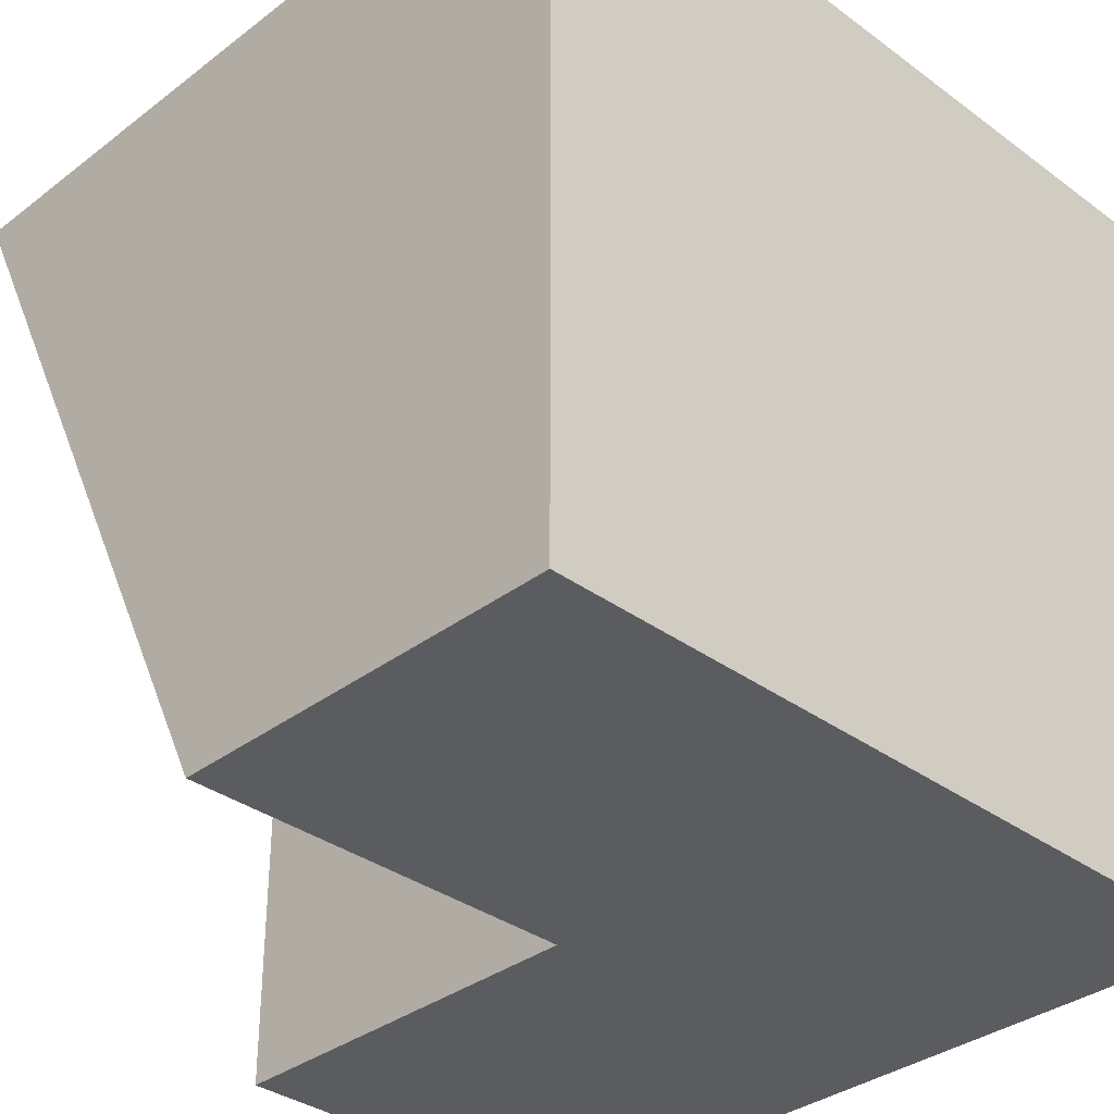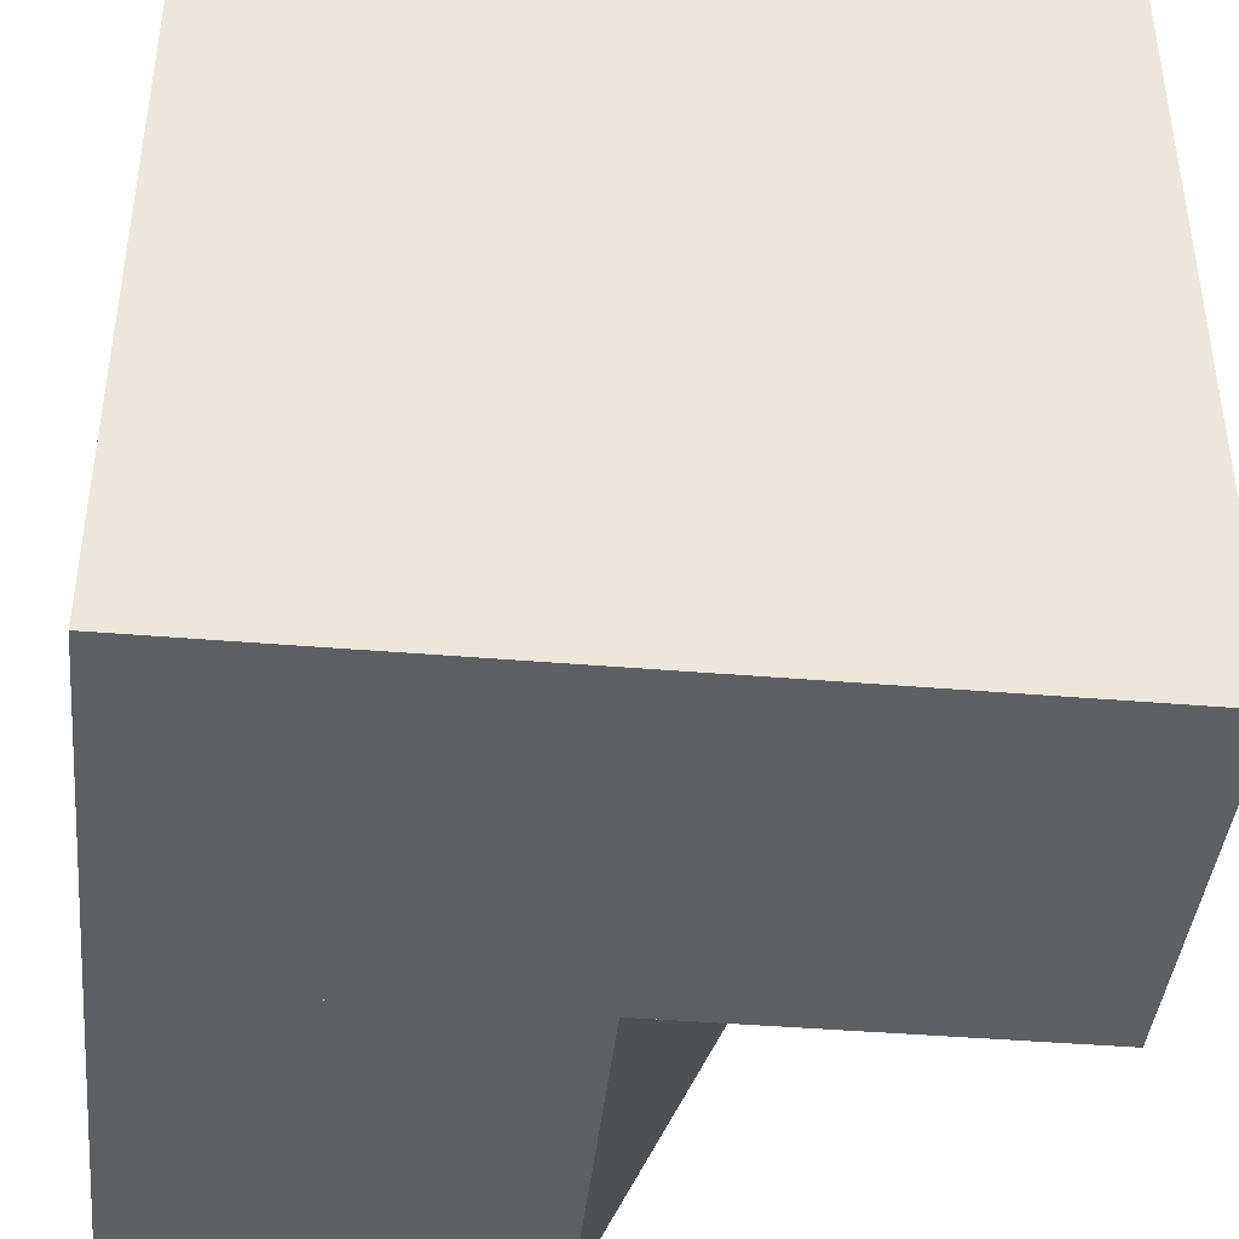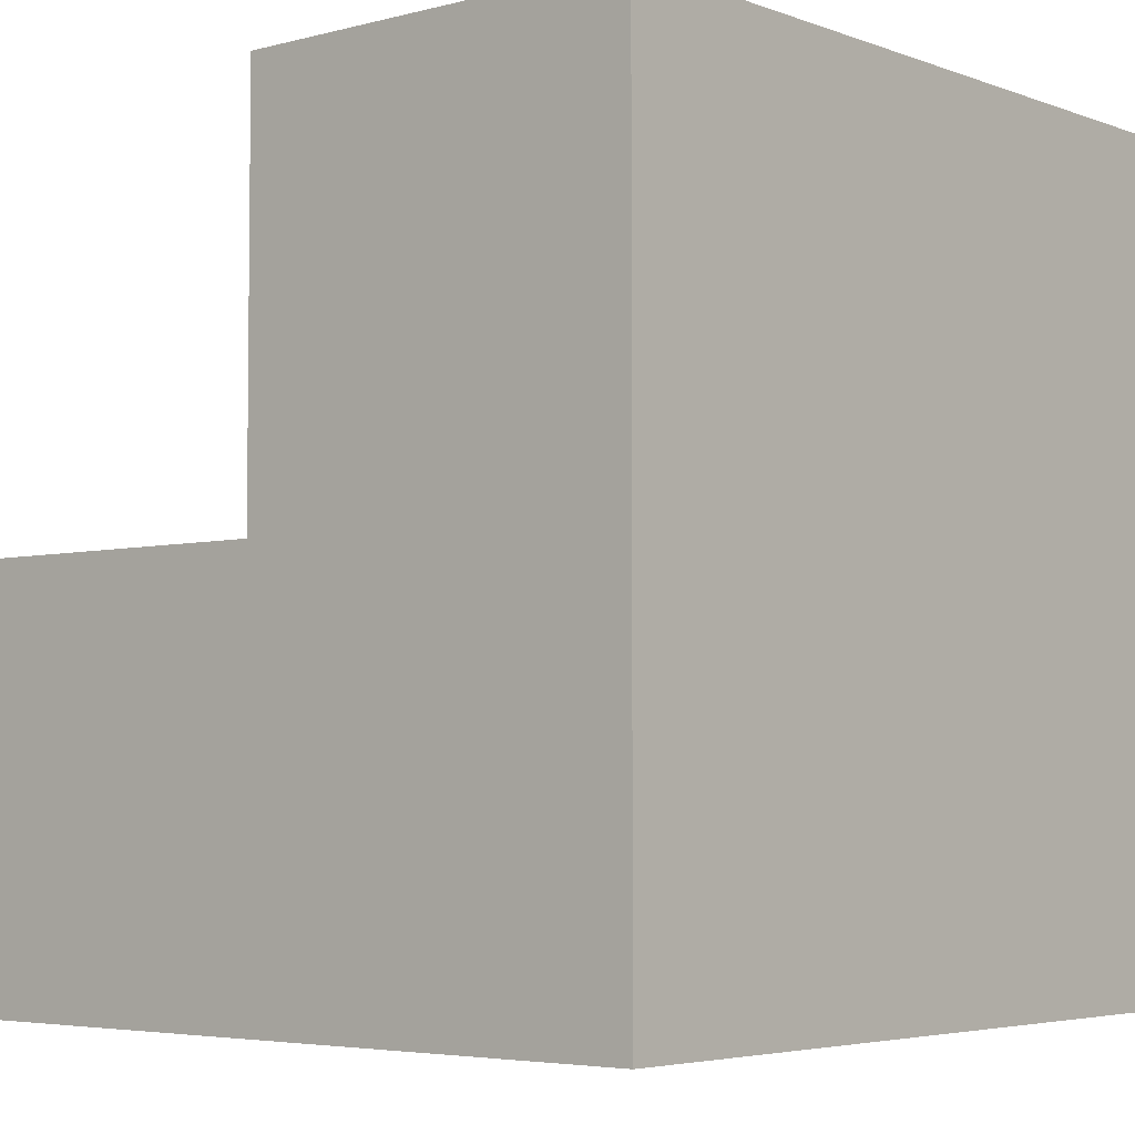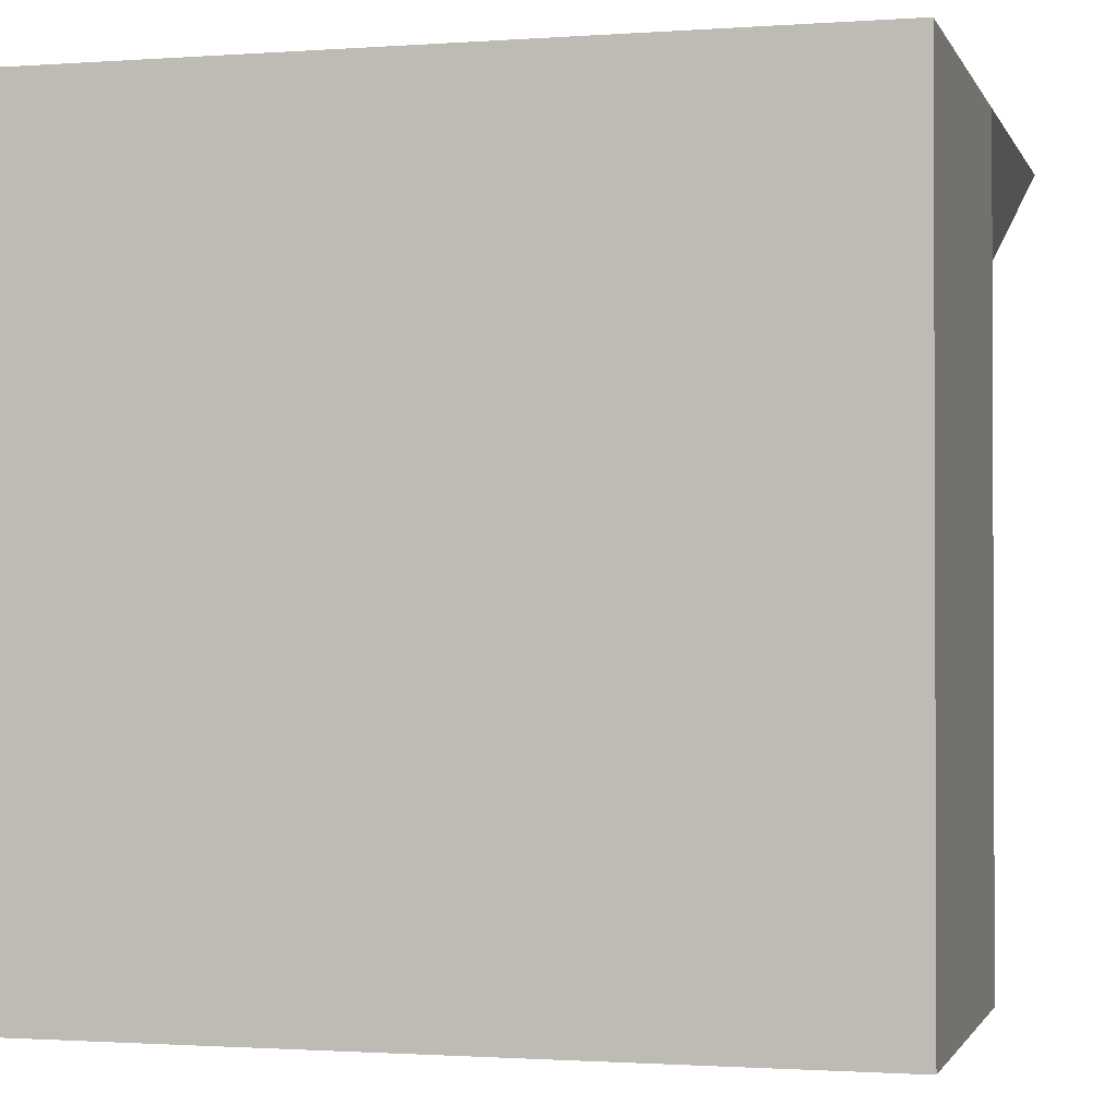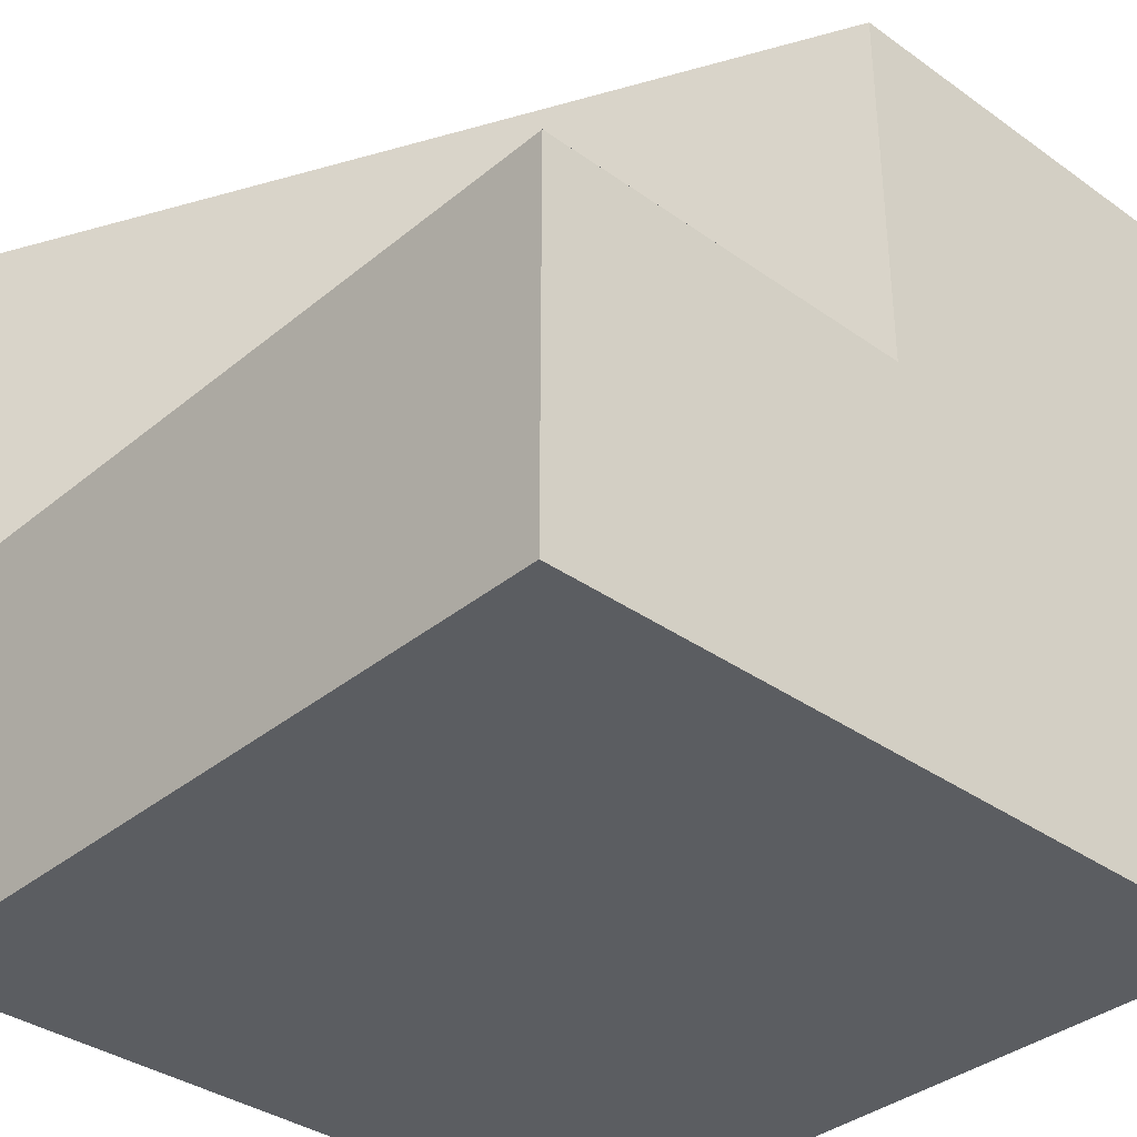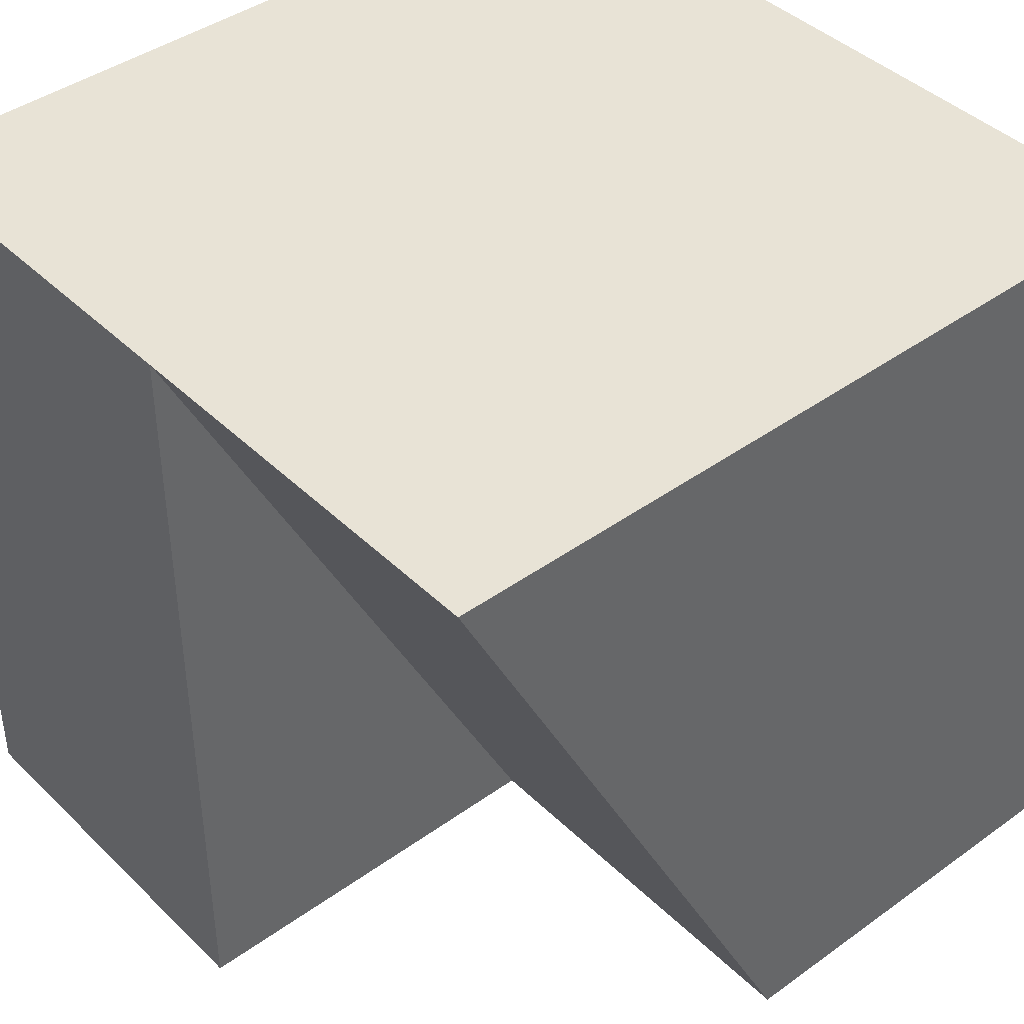
<metadata>
{"format":"obj","ext":"obj","renderer":"f3d","projection":"perspective","resolution":1024,"background":"white","views":[{"elev":-34.6,"azim":-134.5,"up":"+Z"},{"elev":-41.7,"azim":-5.8,"up":"+Z"},{"elev":-4.4,"azim":-139.7,"up":"+Y"},{"elev":-1.3,"azim":14.8,"up":"+Z"},{"elev":-35.8,"azim":137.0,"up":"+Y"},{"elev":41.9,"azim":139.1,"up":"+Z"}]}
</metadata>
<code>
v -0.5 -0.5 -0.5
v -0.5 0.5 -0.5
v -0.5 0.5 0.5
v -0.5 -0.5 0.5
v 0 0 -0.5
v 0 0.5 -0.5
v 0.5 -0.5 -0.5
v 0.5 0 -0.5
v 0.5 0.5 0.5
v 0.5 0 0.5
v 0.5 -0.5 0.5
v -0.5 0 -0.5
f 4 3 2 1
f 4 1 7 11
f 1 12 8 7
f 12 2 6 5
f 2 3 9 6
f 3 4 11 9
f 7 8 10 11
f 5 6 9 10
f 5 10 8

</code>
